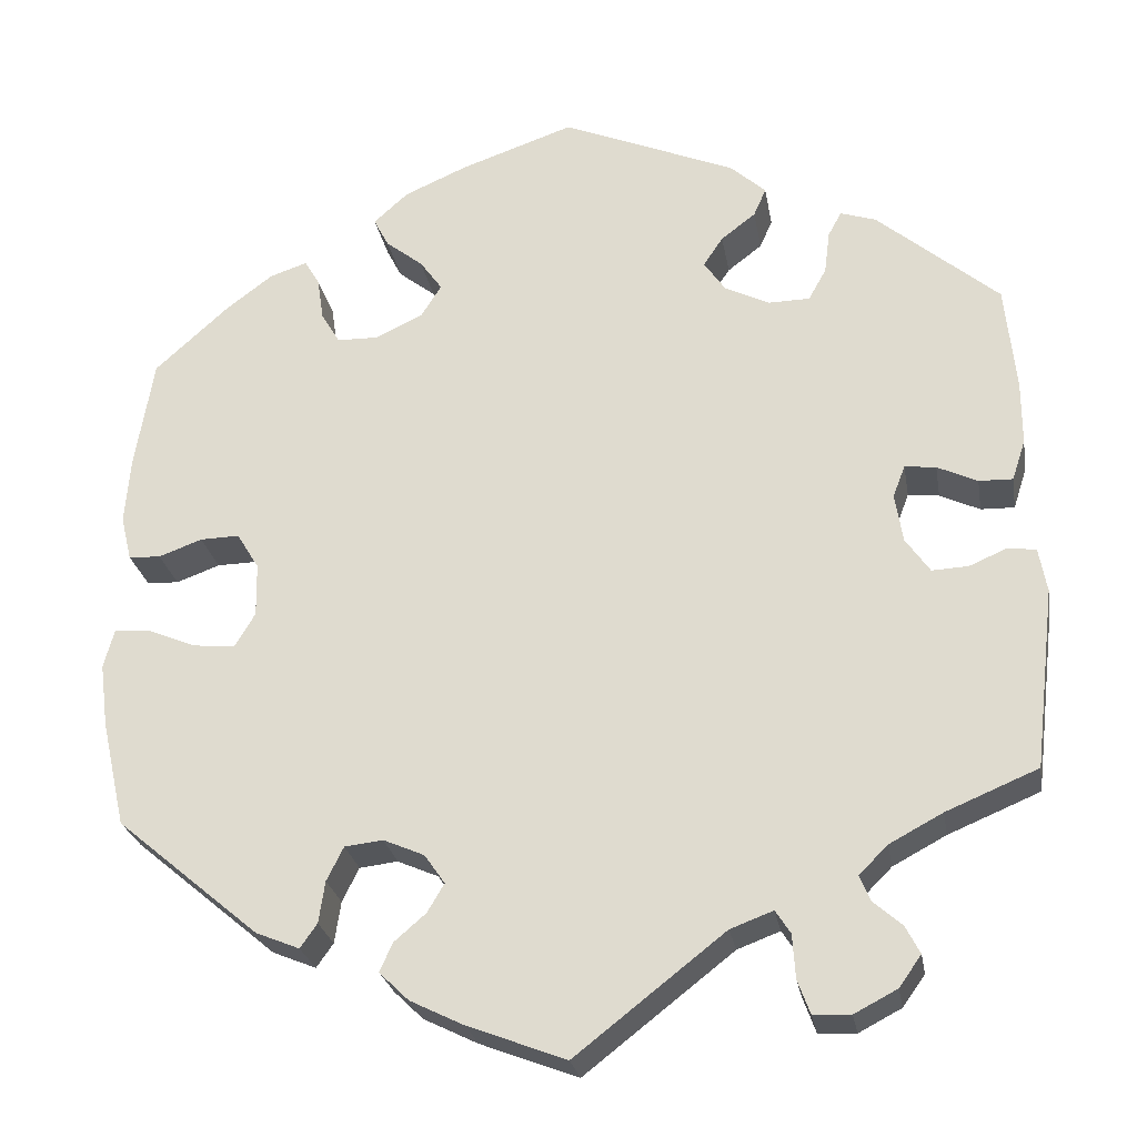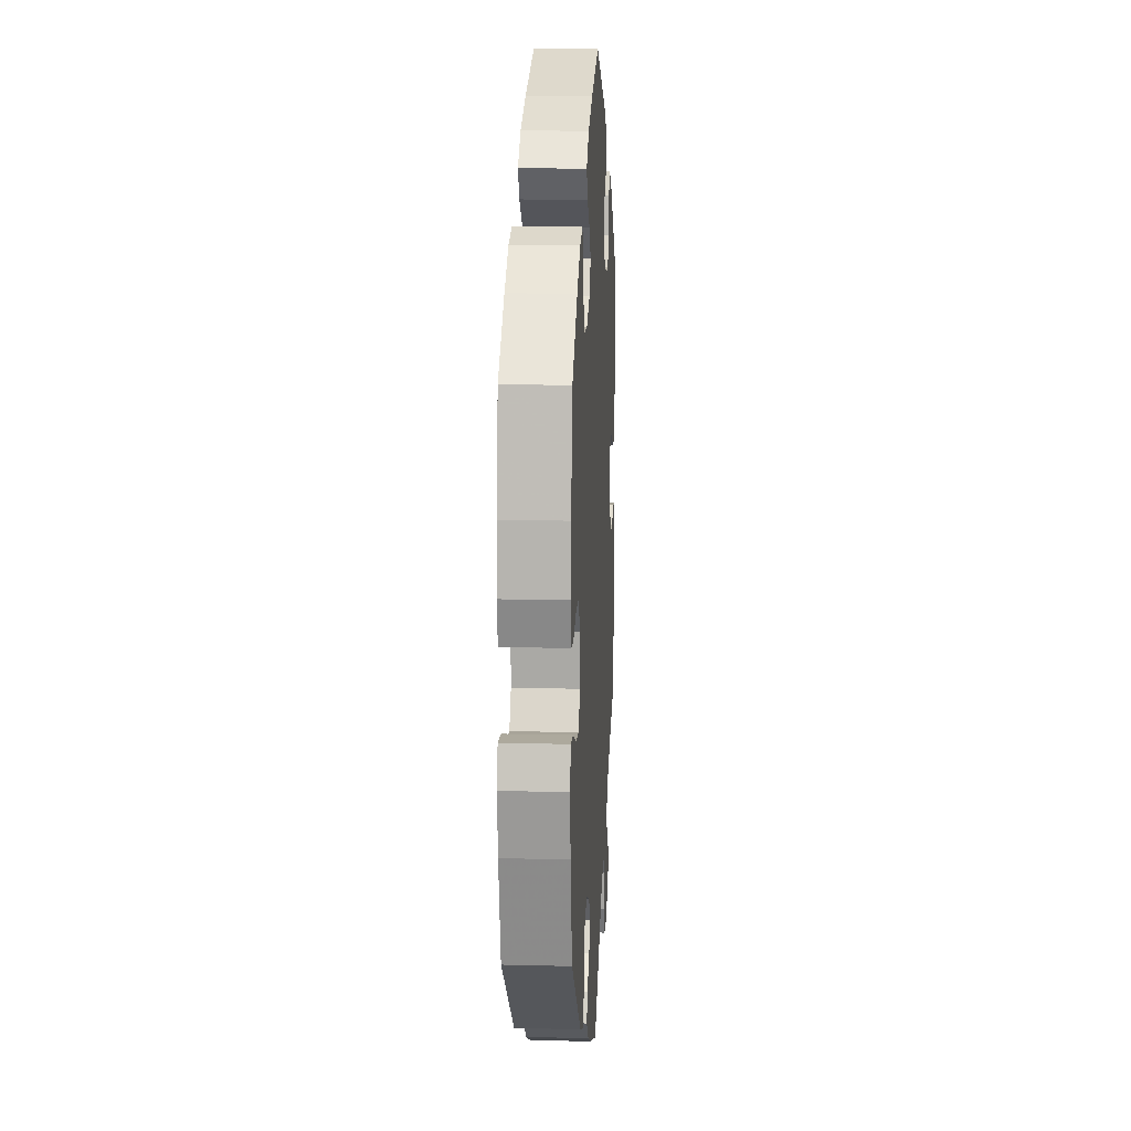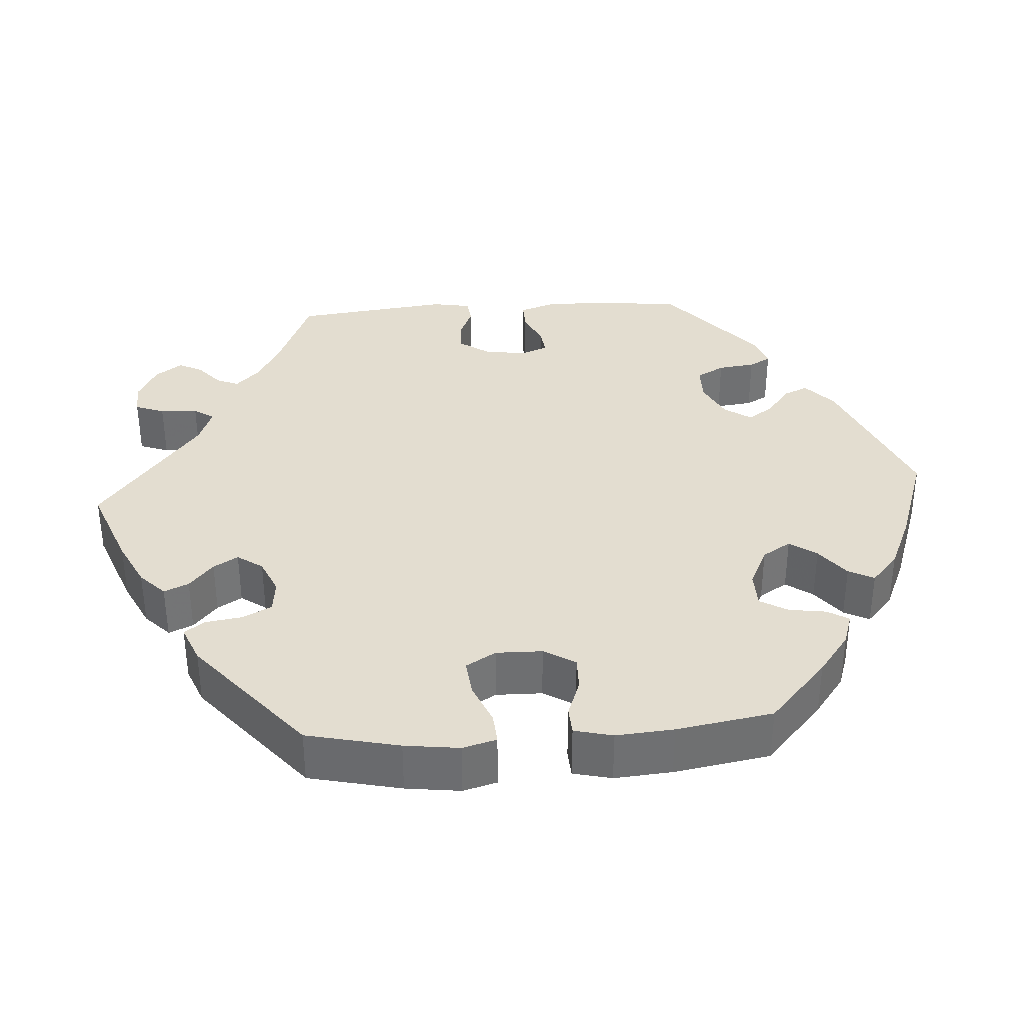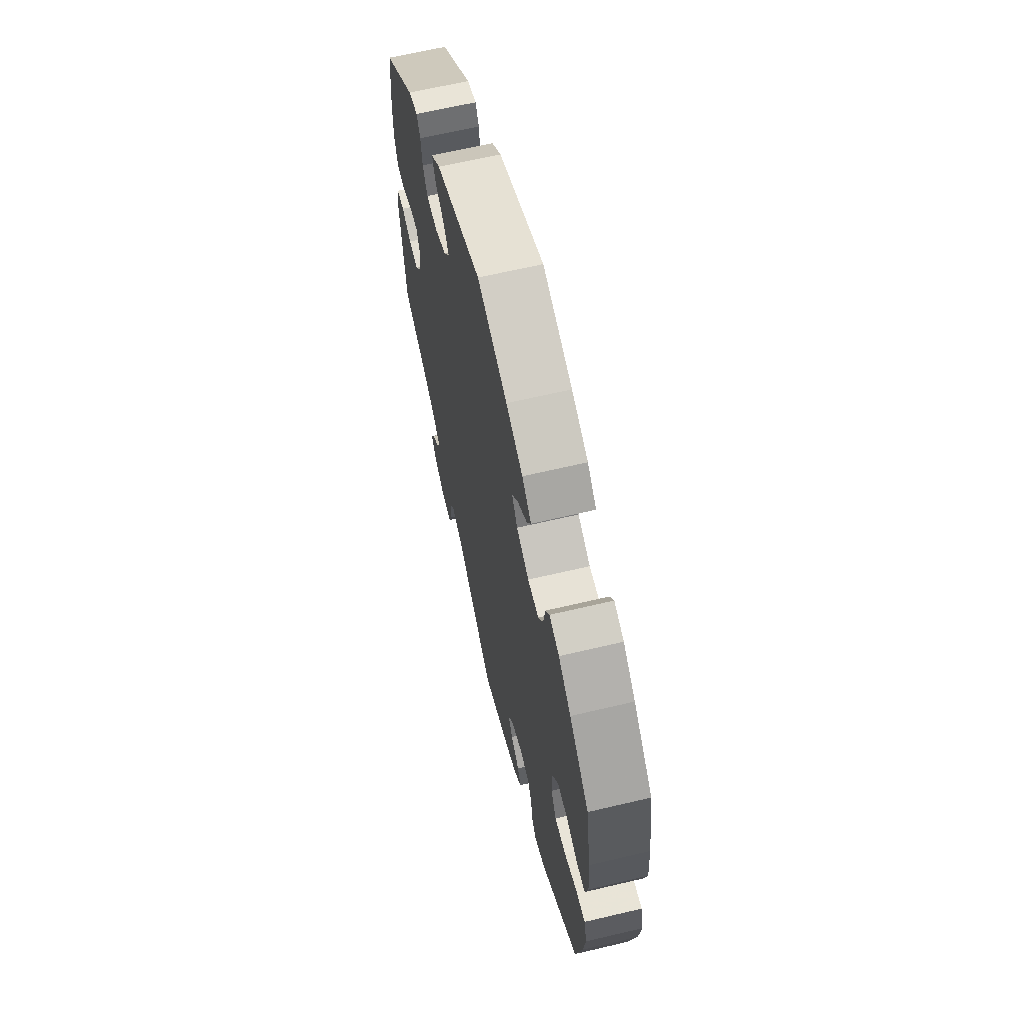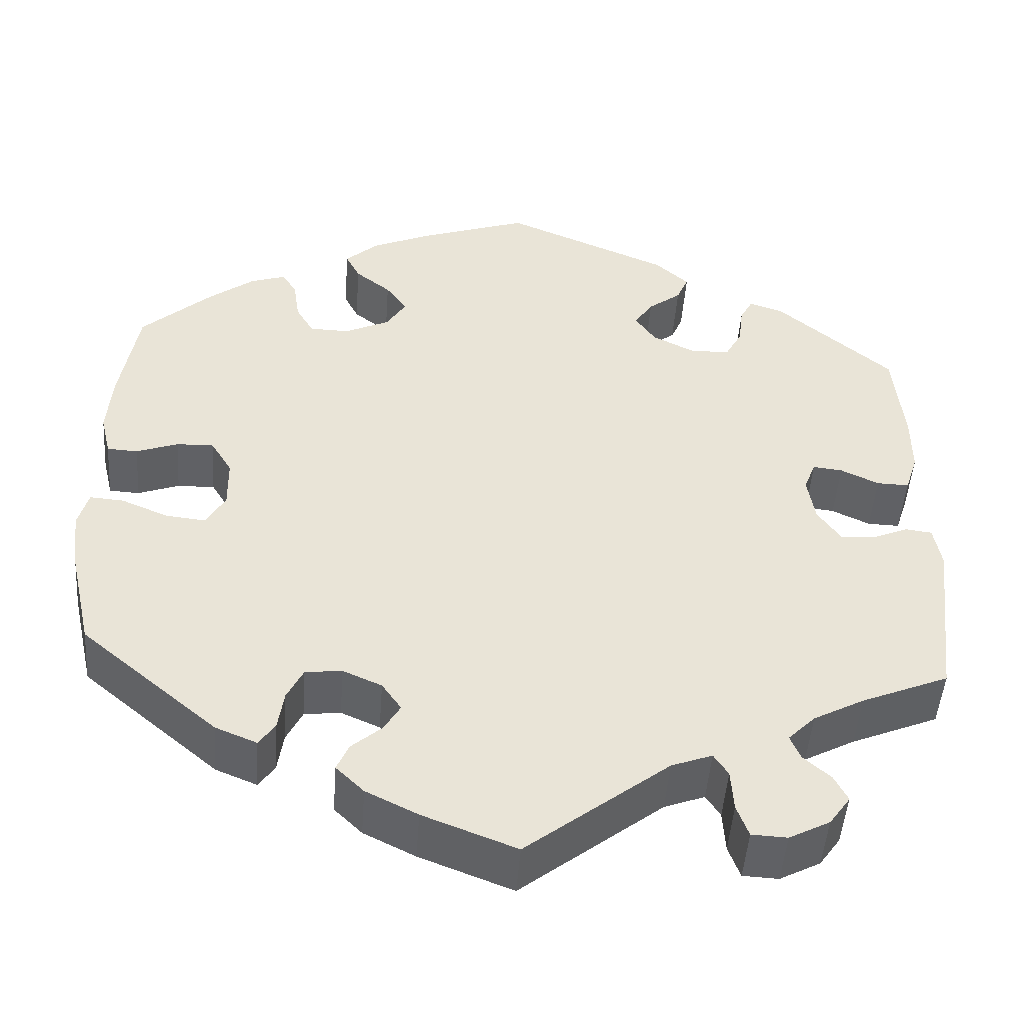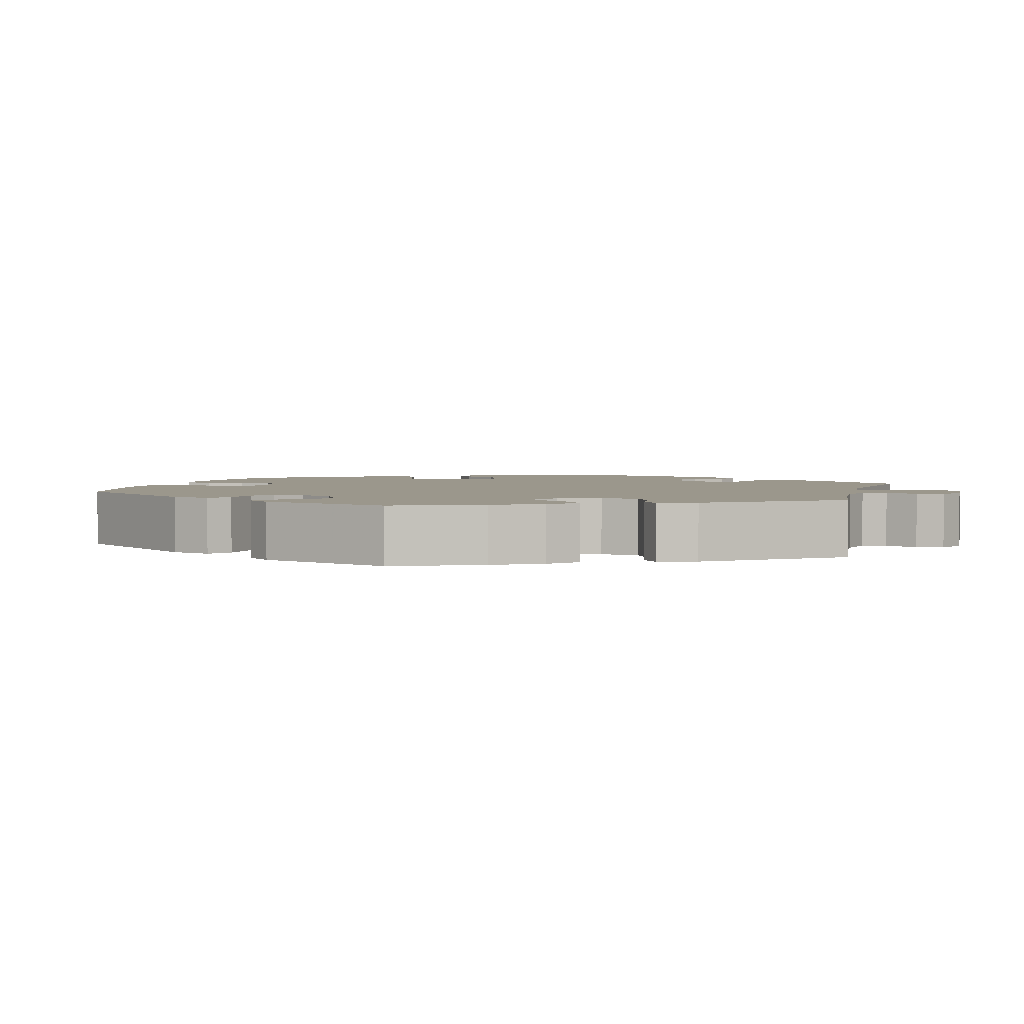
<metadata>
{"format":"obj","ext":"obj","renderer":"f3d","projection":"perspective","resolution":1024,"background":"white","views":[{"elev":-25.7,"azim":9.7,"up":"+Z"},{"elev":13.2,"azim":-86.7,"up":"+Z"},{"elev":35.6,"azim":-93.9,"up":"+Y"},{"elev":64.8,"azim":-103.4,"up":"+Z"},{"elev":-48.0,"azim":-4.1,"up":"+Z"},{"elev":2.8,"azim":74.9,"up":"+Y"}]}
</metadata>
<code>
v -0.528 0.07 -0.168
v -0.537 0.07 -0.097
v -0.525 0.07 -0.053
v -0.485 0.07 -0.056
v -0.43 0.07 -0.079
v -0.383 0.07 -0.084
v -0.36 0.07 -0.045
v -0.361 0.07 0.015
v -0.386 0.07 0.056
v -0.43 0.07 0.055
v -0.479 0.07 0.037
v -0.515 0.07 0.039
v -0.527 0.07 0.089
v -0.521 0.07 0.164
v -0.5 0.07 0.289
v -0.417 0.07 0.364
v -0.364 0.07 0.404
v -0.322 0.07 0.418
v -0.305 0.07 0.39
v -0.298 0.07 0.342
v -0.277 0.07 0.306
v -0.23 0.07 0.305
v -0.177 0.07 0.33
v -0.154 0.07 0.367
v -0.179 0.07 0.402
v -0.221 0.07 0.435
v -0.238 0.07 0.468
v -0.199 0.07 0.503
v -0.128 0.07 0.534
v 0 0.07 0.578
v 0.196 0.07 0.496
v 0.236 0.07 0.46
v 0.222 0.07 0.428
v 0.183 0.07 0.398
v 0.161 0.07 0.365
v 0.185 0.07 0.33
v 0.235 0.07 0.305
v 0.282 0.07 0.306
v 0.302 0.07 0.342
v 0.308 0.07 0.39
v 0.323 0.07 0.418
v 0.363 0.07 0.405
v 0.5 0.07 0.289
v 0.512 0.07 0.169
v 0.512 0.07 0.098
v 0.497 0.07 0.052
v 0.459 0.07 0.053
v 0.414 0.07 0.074
v 0.379 0.07 0.078
v 0.365 0.07 0.042
v 0.374 0.07 -0.013
v 0.401 0.07 -0.052
v 0.442 0.07 -0.05
v 0.484 0.07 -0.032
v 0.516 0.07 -0.036
v 0.525 0.07 -0.086
v 0.501 0.07 -0.289
v 0.398 0.07 -0.332
v 0.338 0.07 -0.364
v 0.306 0.07 -0.396
v 0.318 0.07 -0.425
v 0.35 0.07 -0.453
v 0.366 0.07 -0.484
v 0.341 0.07 -0.519
v 0.293 0.07 -0.544
v 0.251 0.07 -0.542
v 0.237 0.07 -0.504
v 0.234 0.07 -0.455
v 0.217 0.07 -0.429
v 0.169 0.07 -0.447
v 0.001 0.07 -0.578
v -0.109 0.07 -0.536
v -0.17 0.07 -0.506
v -0.203 0.07 -0.474
v -0.189 0.07 -0.442
v -0.153 0.07 -0.411
v -0.134 0.07 -0.379
v -0.157 0.07 -0.346
v -0.203 0.07 -0.326
v -0.246 0.07 -0.331
v -0.265 0.07 -0.369
v -0.272 0.07 -0.416
v -0.291 0.07 -0.443
v -0.34 0.07 -0.423
v -0.501 0.07 -0.288
v -0.528 0 -0.168
v -0.537 0 -0.097
v -0.525 0 -0.053
v -0.485 0 -0.056
v -0.43 0 -0.079
v -0.383 0 -0.084
v -0.36 0 -0.045
v -0.361 0 0.015
v -0.386 0 0.056
v -0.43 0 0.055
v -0.479 0 0.037
v -0.515 0 0.039
v -0.527 0 0.089
v -0.521 0 0.164
v -0.5 0 0.289
v -0.417 0 0.364
v -0.364 0 0.404
v -0.322 0 0.418
v -0.305 0 0.39
v -0.298 0 0.342
v -0.277 0 0.306
v -0.23 0 0.305
v -0.177 0 0.33
v -0.154 0 0.367
v -0.179 0 0.402
v -0.221 0 0.435
v -0.238 0 0.468
v -0.199 0 0.503
v -0.128 0 0.534
v 0 0 0.578
v 0.196 0 0.496
v 0.236 0 0.46
v 0.222 0 0.428
v 0.183 0 0.398
v 0.161 0 0.365
v 0.185 0 0.33
v 0.235 0 0.305
v 0.282 0 0.306
v 0.302 0 0.342
v 0.308 0 0.39
v 0.323 0 0.418
v 0.363 0 0.405
v 0.5 0 0.289
v 0.512 0 0.169
v 0.512 0 0.098
v 0.497 0 0.052
v 0.459 0 0.053
v 0.414 0 0.074
v 0.379 0 0.078
v 0.365 0 0.042
v 0.374 0 -0.013
v 0.401 0 -0.052
v 0.442 0 -0.05
v 0.484 0 -0.032
v 0.516 0 -0.036
v 0.525 0 -0.086
v 0.501 0 -0.289
v 0.398 0 -0.332
v 0.338 0 -0.364
v 0.306 0 -0.396
v 0.318 0 -0.425
v 0.35 0 -0.453
v 0.366 0 -0.484
v 0.341 0 -0.519
v 0.293 0 -0.544
v 0.251 0 -0.542
v 0.237 0 -0.504
v 0.234 0 -0.455
v 0.217 0 -0.429
v 0.169 0 -0.447
v 0.001 0 -0.578
v -0.109 0 -0.536
v -0.17 0 -0.506
v -0.203 0 -0.474
v -0.189 0 -0.442
v -0.153 0 -0.411
v -0.134 0 -0.379
v -0.157 0 -0.346
v -0.203 0 -0.326
v -0.246 0 -0.331
v -0.265 0 -0.369
v -0.272 0 -0.416
v -0.291 0 -0.443
v -0.34 0 -0.423
v -0.501 0 -0.288
f 81 82 83 84
f 80 81 84 85
f 79 80 85 1
f 73 74 75 76
f 73 76 77
f 70 71 72 73
f 69 70 73 77
f 65 66 67 68
f 65 68 69
f 64 65 69
f 61 62 63 64
f 60 61 64 69
f 59 60 69 77
f 55 56 57 58
f 53 54 55 58
f 52 53 58 59
f 51 52 59 77
f 45 46 47 48
f 45 48 49
f 44 45 49
f 43 44 49
f 42 43 49
f 39 40 41 42
f 38 39 42 49
f 37 38 49 50
f 31 32 33 34
f 31 34 35
f 30 31 35
f 29 30 35 36
f 25 26 27 28
f 24 25 28 29
f 17 18 19 20
f 17 20 21
f 16 17 21
f 15 16 21
f 14 15 21 22
f 10 11 12 13
f 9 10 13 14
f 2 3 4 5
f 2 5 6
f 78 79 1 2
f 50 51 77 78
f 36 37 50 78
f 24 29 36 78
f 23 24 78
f 9 14 22 23
f 8 9 23
f 7 8 23 78
f 6 7 78
f 2 6 78
f 169 168 167 166
f 170 169 166 165
f 86 170 165 164
f 161 160 159 158
f 162 161 158
f 158 157 156 155
f 162 158 155 154
f 153 152 151 150
f 154 153 150
f 154 150 149
f 149 148 147 146
f 154 149 146 145
f 162 154 145 144
f 143 142 141 140
f 143 140 139 138
f 144 143 138 137
f 162 144 137 136
f 133 132 131 130
f 134 133 130
f 134 130 129
f 134 129 128
f 134 128 127
f 127 126 125 124
f 134 127 124 123
f 135 134 123 122
f 119 118 117 116
f 120 119 116
f 120 116 115
f 121 120 115 114
f 113 112 111 110
f 114 113 110 109
f 105 104 103 102
f 106 105 102
f 106 102 101
f 106 101 100
f 107 106 100 99
f 98 97 96 95
f 99 98 95 94
f 90 89 88 87
f 91 90 87
f 87 86 164 163
f 163 162 136 135
f 163 135 122 121
f 163 121 114 109
f 163 109 108
f 108 107 99 94
f 108 94 93
f 163 108 93 92
f 163 92 91
f 163 91 87
f 1 86 87 2
f 2 87 88 3
f 3 88 89 4
f 4 89 90 5
f 5 90 91 6
f 6 91 92 7
f 7 92 93 8
f 8 93 94 9
f 9 94 95 10
f 10 95 96 11
f 11 96 97 12
f 12 97 98 13
f 13 98 99 14
f 14 99 100 15
f 15 100 101 16
f 16 101 102 17
f 17 102 103 18
f 18 103 104 19
f 19 104 105 20
f 20 105 106 21
f 21 106 107 22
f 22 107 108 23
f 23 108 109 24
f 24 109 110 25
f 25 110 111 26
f 26 111 112 27
f 27 112 113 28
f 28 113 114 29
f 29 114 115 30
f 30 115 116 31
f 31 116 117 32
f 32 117 118 33
f 33 118 119 34
f 34 119 120 35
f 35 120 121 36
f 36 121 122 37
f 37 122 123 38
f 38 123 124 39
f 39 124 125 40
f 40 125 126 41
f 41 126 127 42
f 42 127 128 43
f 43 128 129 44
f 44 129 130 45
f 45 130 131 46
f 46 131 132 47
f 47 132 133 48
f 48 133 134 49
f 49 134 135 50
f 50 135 136 51
f 51 136 137 52
f 52 137 138 53
f 53 138 139 54
f 54 139 140 55
f 55 140 141 56
f 56 141 142 57
f 57 142 143 58
f 58 143 144 59
f 59 144 145 60
f 60 145 146 61
f 61 146 147 62
f 62 147 148 63
f 63 148 149 64
f 64 149 150 65
f 65 150 151 66
f 66 151 152 67
f 67 152 153 68
f 68 153 154 69
f 69 154 155 70
f 70 155 156 71
f 71 156 157 72
f 72 157 158 73
f 73 158 159 74
f 74 159 160 75
f 75 160 161 76
f 76 161 162 77
f 77 162 163 78
f 78 163 164 79
f 79 164 165 80
f 80 165 166 81
f 81 166 167 82
f 82 167 168 83
f 83 168 169 84
f 84 169 170 85
f 85 170 86 1

</code>
